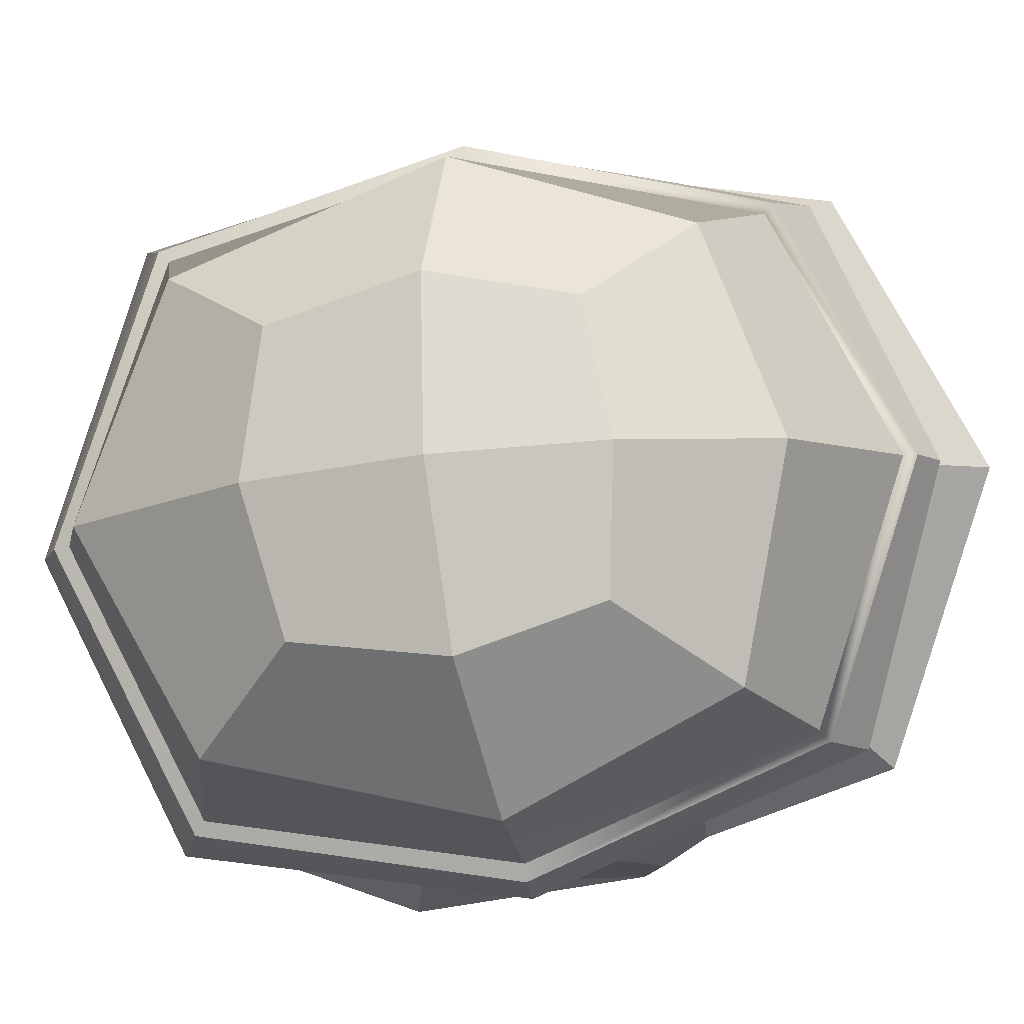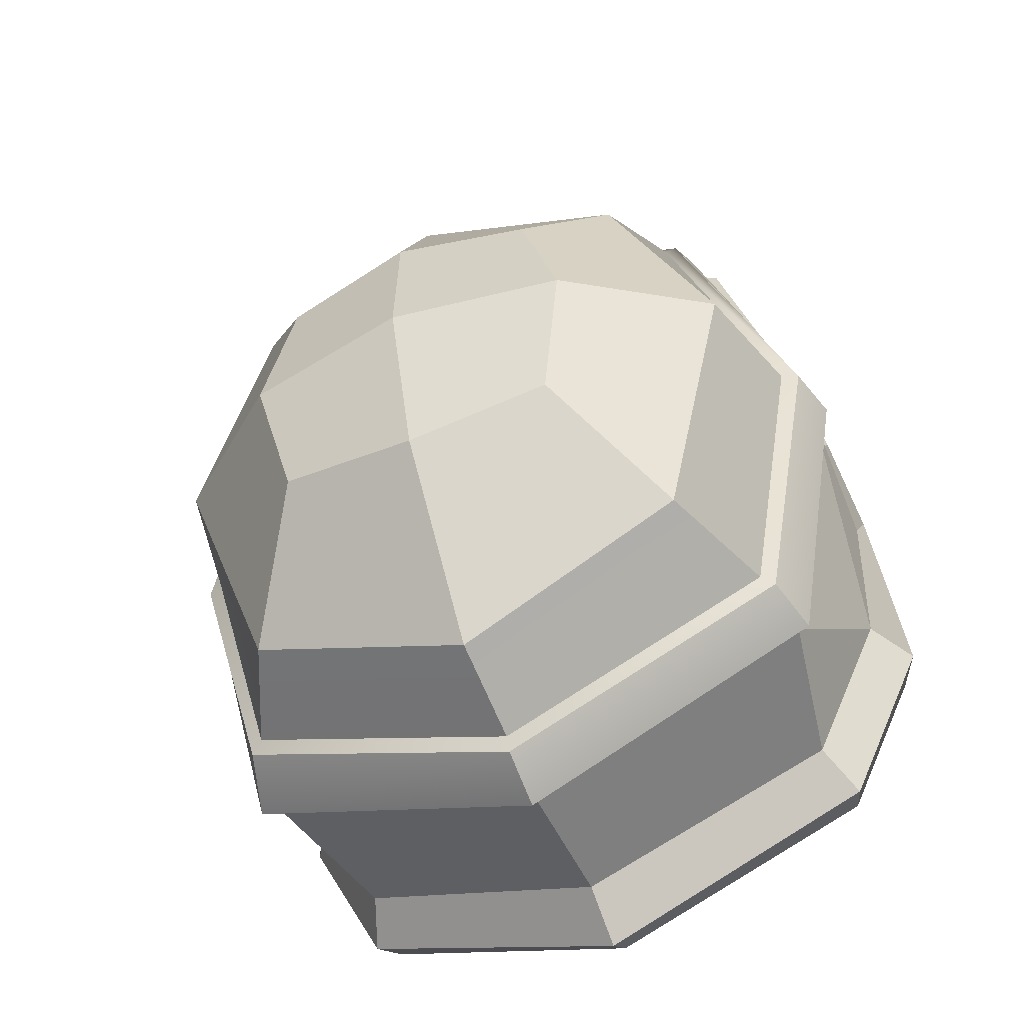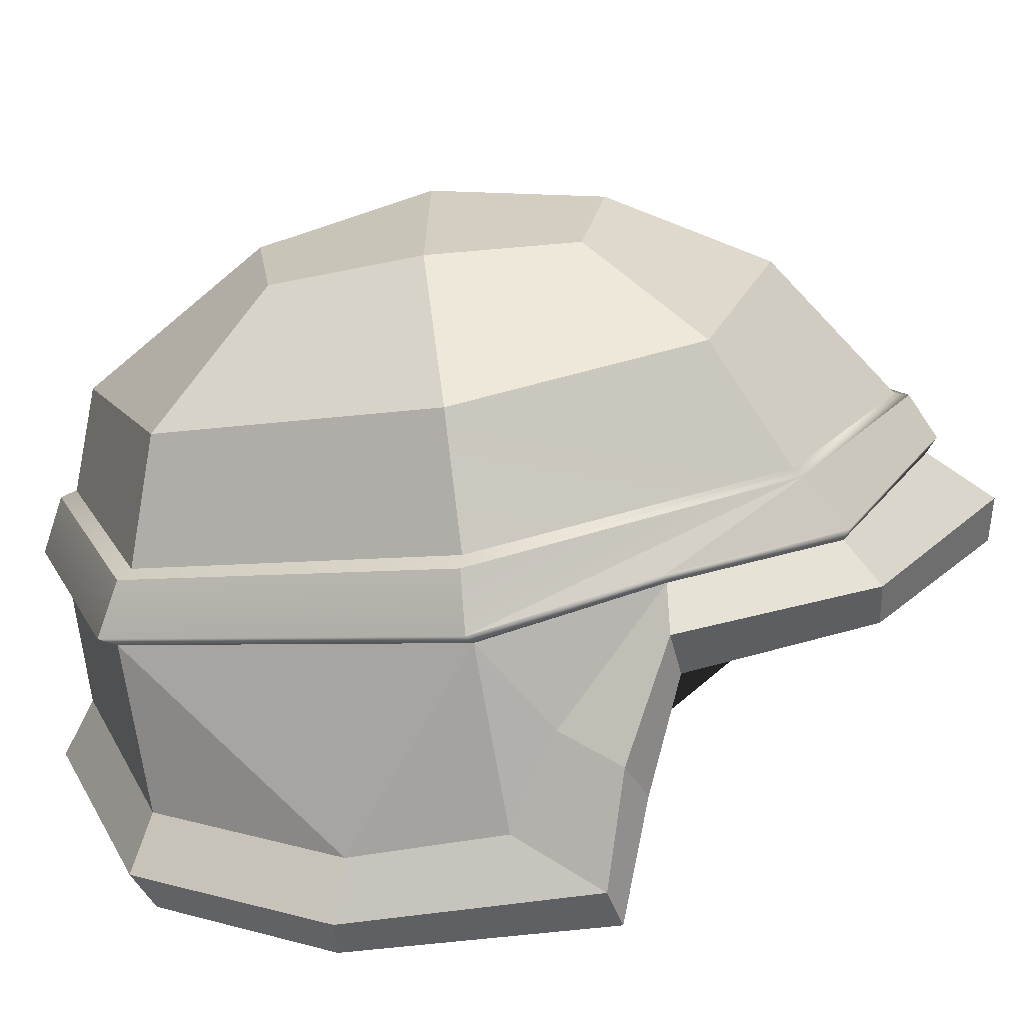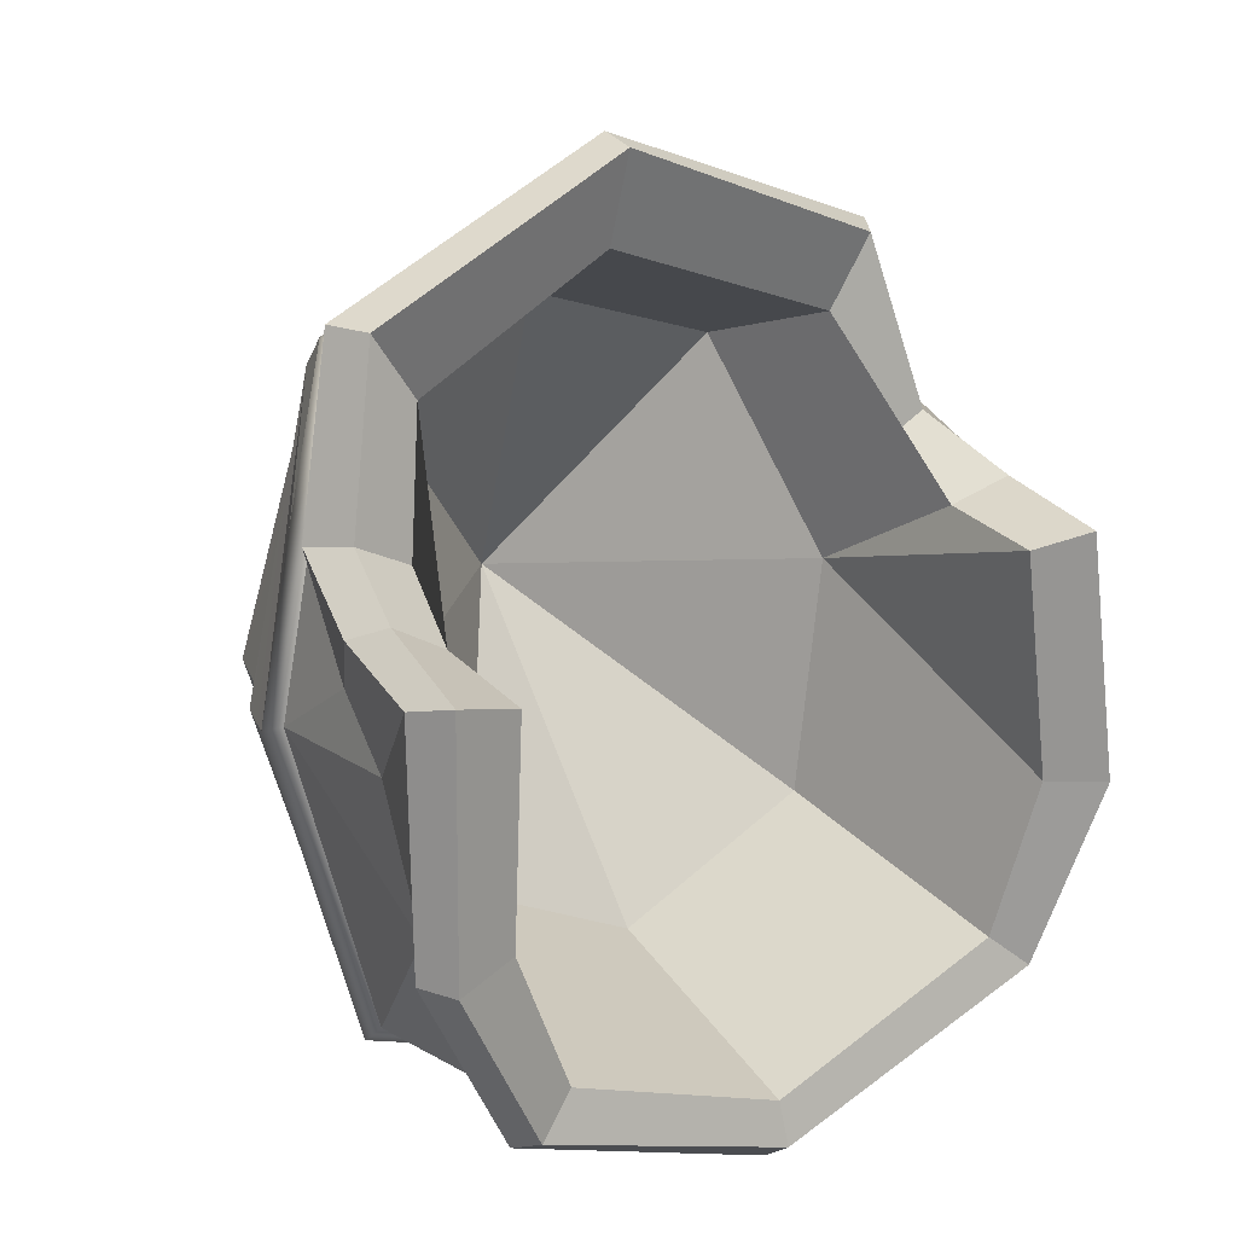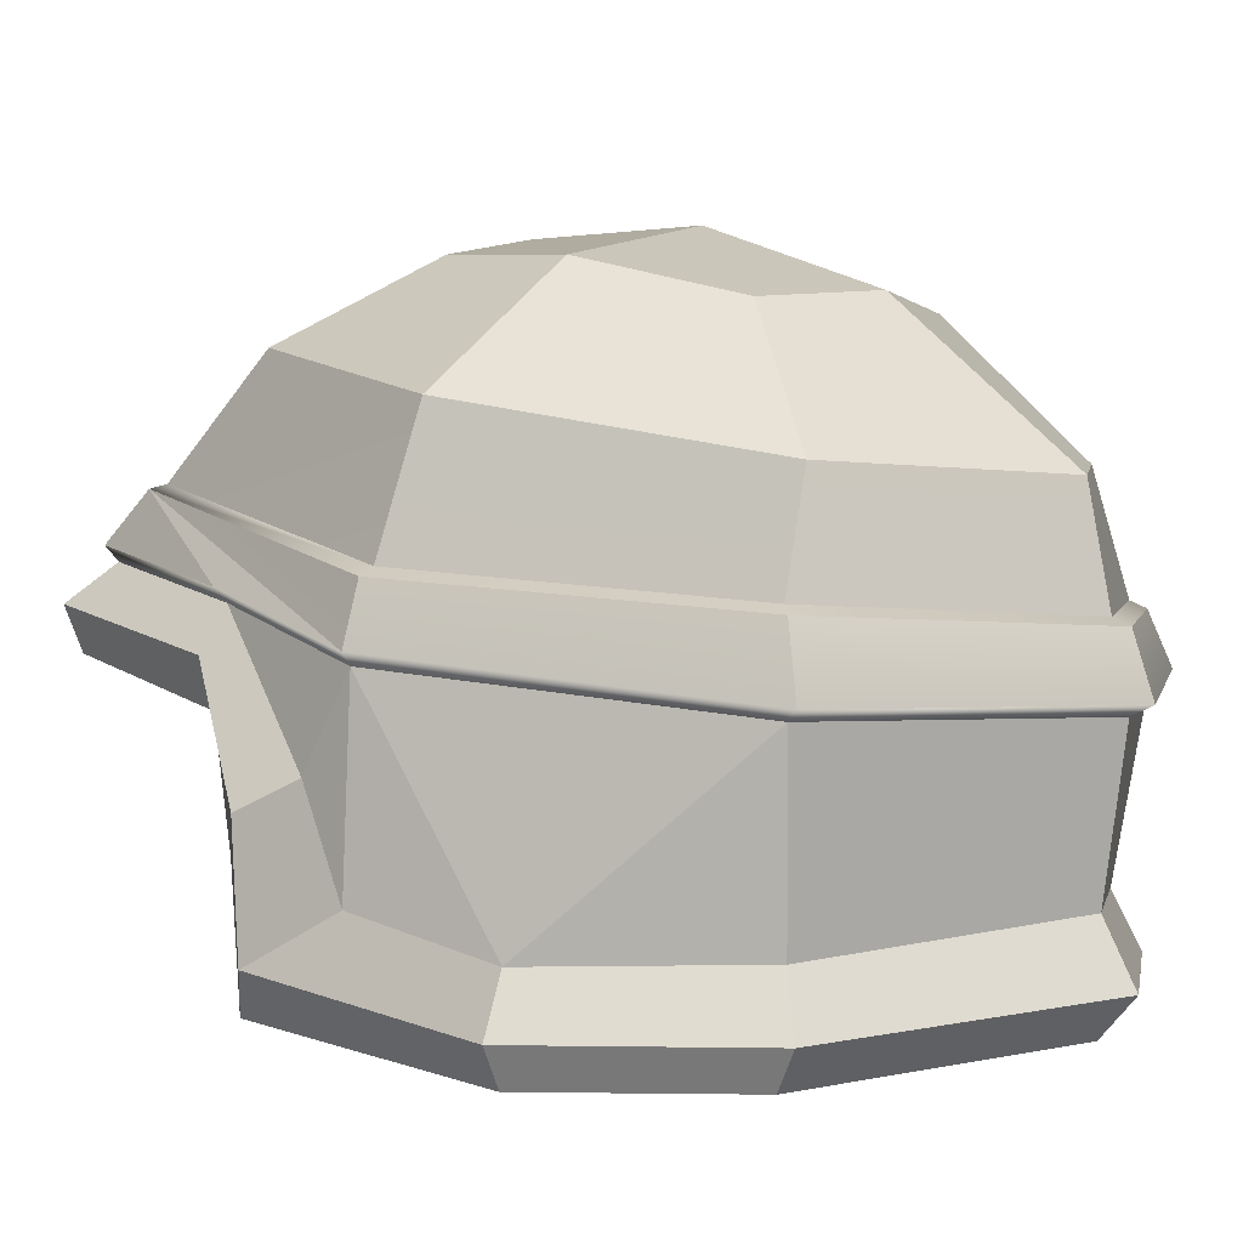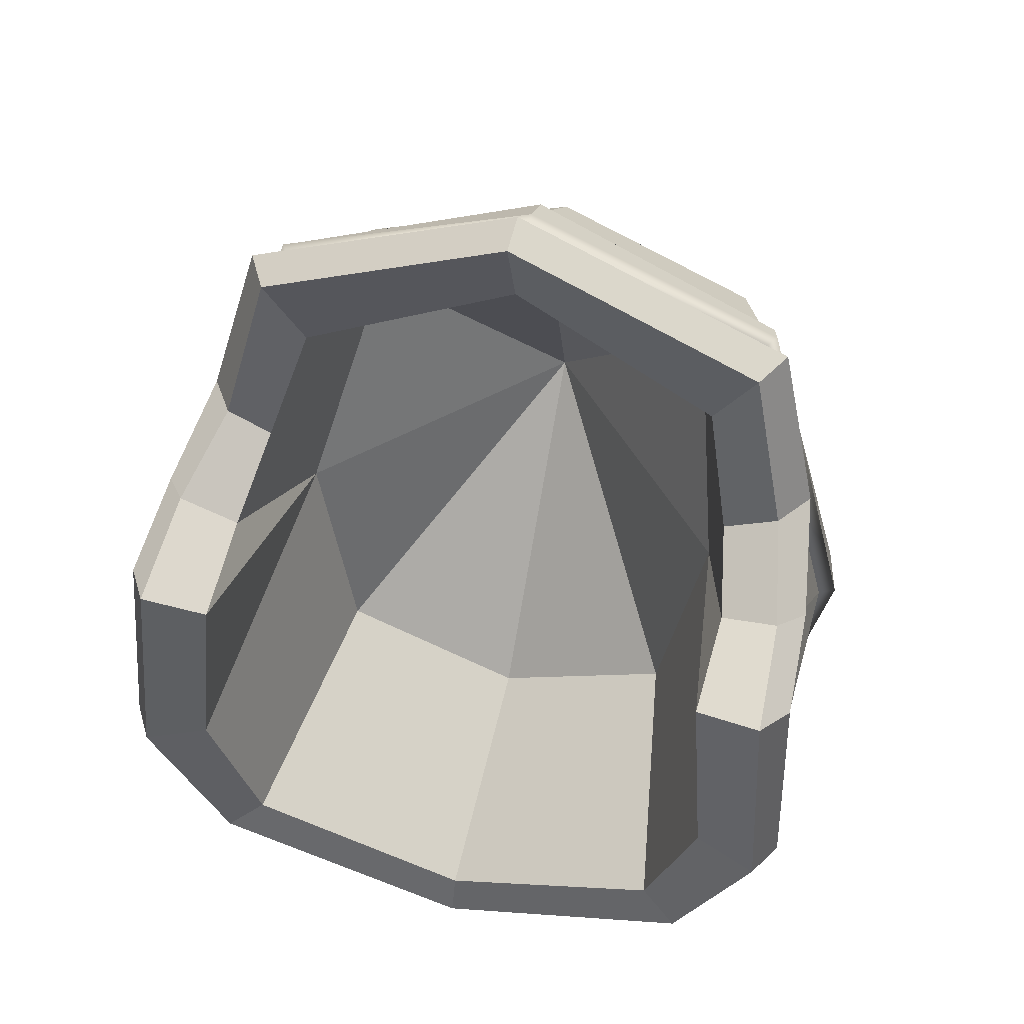
<metadata>
{"format":"obj","ext":"obj","renderer":"f3d","projection":"perspective","resolution":1024,"background":"white","views":[{"elev":79.7,"azim":-94.9,"up":"+Y"},{"elev":-57.8,"azim":-156.6,"up":"+Z"},{"elev":15.0,"azim":-85.8,"up":"+Y"},{"elev":25.9,"azim":-31.7,"up":"+Z"},{"elev":2.3,"azim":123.7,"up":"+Y"},{"elev":54.4,"azim":14.0,"up":"+Z"}]}
</metadata>
<code>
v 0 16.2 17.61
v 0 4.678 -17.23
v 0 18.63 16.24
v 0 10.83 -18.14
v 0 23.97 11.12
v 0 18.31 -16.66
v 0 26.67 -2.524
v 0 26.5 4.447
v 0 24.28 -9.526
v 0 12.55 20.26
v 0 0.6598 -17.12
v 10.79 15.44 13.79
v 14.31 8.958 3.046
v 10.97 4.012 -12.4
v 10.49 18.05 11.87
v 15.15 12.52 0.4501
v 12.33 11.21 -13.21
v 9.054 22.54 8.687
v 13.12 20.74 -0.7666
v 9.631 18.73 -12.23
v 5.771 25.61 3.802
v 7.31 25.28 -2.08
v 6.046 23.82 -8.235
v 11.01 12.33 15.22
v 13.7 6.26 6.445
v 11.37 0.2484 -12.29
v 0 20.09 12.48
v 0 12.63 -13.45
v 7.713 18.86 9.66
v 9.717 12.99 1.183
v 7.891 11.95 -8.825
v 0 24.68 -1.315
v 0 14.34 20.45
v 0 2.224 -18.51
v 11.95 14.02 15.21
v 14.81 7.768 5.478
v 11.86 1.766 -13.21
v 0 13.98 15.99
v 9.186 12.38 12.27
v 11.22 6.658 5.581
v 15.6 1.59 -4.784
v 14.7 0.06171 -4.746
v 11.96 0.9232 -4.301
v 14.23 3.696 -4.516
v 0 1.363 -15.32
v 9.723 0.9098 -10.78
v 12.79 14.24 7.329
v 13.98 12.61 7.496
v 12.8 10.76 7.904
v 10.44 10.8 6.597
v 14.93 5.069 0.9689
v 15 2.913 5.046
v 13.91 1.179 5.914
v 11.07 1.647 5.583
v -10.79 15.44 13.79
v -14.3 8.958 3.405
v -10.97 4.012 -12.4
v -10.49 18.05 11.87
v -15.15 12.52 0.4501
v -12.33 11.21 -13.21
v -9.054 22.54 8.687
v -13.12 20.74 -0.7666
v -9.631 18.73 -12.23
v -5.771 25.61 3.802
v -7.31 25.28 -2.08
v -6.046 23.82 -8.235
v -11.01 12.33 15.22
v -13.68 6.26 6.793
v -11.37 0.2484 -12.29
v -7.713 18.86 9.66
v -9.717 12.99 1.183
v -7.891 11.95 -8.825
v -11.95 14.02 15.21
v -14.77 7.768 5.932
v -11.86 1.766 -13.21
v -9.187 12.38 12.27
v -11.28 6.658 5.14
v -15.6 1.59 -4.769
v -14.7 0.06171 -4.746
v -11.96 0.9232 -4.341
v -14.23 3.696 -4.49
v -9.723 0.9098 -10.78
v -12.79 14.24 7.329
v -13.97 12.61 7.496
v -12.78 10.76 7.904
v -10.44 10.8 6.597
v -14.85 5.069 1.737
v -14.96 2.913 5.334
v -13.92 1.179 5.914
v -11.12 1.647 4.971
v -14.55 15.64 -0.01092
v -11.67 14.02 -12.72
v 0 13.92 -17.53
v 11.55 14.55 -12.63
v 14.56 15.54 0.003344
v 0 16.84 18
v 11.25 16 13.99
v 10.97 17.88 12.25
v 0 18.58 16.82
v 15.86 13 0.2151
v 15.29 15.25 0.002162
v 12.87 11.61 -13.83
v 12.09 14.26 -13.07
v 0.000123 11.24 -19.01
v 0.000123 13.63 -18.21
v 13.47 14.76 7.293
v -10.97 17.88 12.25
v -11.25 16 13.99
v -15.27 15.35 -0.01168
v -15.86 13 0.2155
v -12.21 13.72 -13.16
v -12.87 11.61 -13.83
v -13.47 14.76 7.293
f 96 97 98 99
f 47 13 16
f 44 17 16
f 14 2 4 17
f 21 22 7 8
f 23 9 7 22
f 3 15 18 5
f 98 100 101
f 100 102 103 101
f 102 104 105 103
f 5 18 21 8
f 18 19 22 21
f 19 20 23 22
f 20 6 9 23
f 1 33 35 12
f 12 35 48 47
f 41 37 14 44
f 14 37 34 2
f 35 33 10 24
f 48 35 24 49
f 52 36 25 53
f 34 37 26 11
f 38 39 24 10
f 39 50 49 24
f 40 54 53 25
f 39 38 27 29
f 40 50 39 29 30
f 43 30 31 46
f 32 29 27
f 32 30 29
f 32 31 30
f 32 28 31
f 37 41 42 26
f 54 40 30
f 13 36 52 51
f 45 11 26 46
f 43 46 26 42
f 28 45 46 31
f 48 36 13 47
f 36 48 49 25
f 50 40 25 49
f 106 100 98
f 97 106 98
f 13 51 16
f 44 14 17
f 51 44 16
f 52 41 44 51
f 41 52 53 42
f 54 43 42 53
f 43 54 30
f 96 99 107 108
f 83 59 56
f 81 59 60
f 57 60 4 2
f 64 8 7 65
f 66 65 7 9
f 3 5 61 58
f 107 109 110
f 110 109 111 112
f 112 111 105 104
f 5 8 64 61
f 61 64 65 62
f 62 65 66 63
f 63 66 9 6
f 1 55 73 33
f 55 83 84 73
f 78 81 57 75
f 57 2 34 75
f 73 67 10 33
f 84 85 67 73
f 88 89 68 74
f 34 11 69 75
f 38 10 67 76
f 76 67 85 86
f 77 68 89 90
f 76 70 27 38
f 77 71 70 76 86
f 80 82 72 71
f 32 27 70
f 32 70 71
f 32 71 72
f 32 72 28
f 75 69 79 78
f 90 71 77
f 56 87 88 74
f 45 82 69 11
f 80 79 69 82
f 28 72 82 45
f 84 83 56 74
f 74 68 85 84
f 86 85 68 77
f 113 107 110
f 108 107 113
f 56 59 87
f 81 60 57
f 87 59 81
f 88 87 81 78
f 78 79 89 88
f 90 89 79 80
f 80 71 90
f 58 61 62 91
f 92 91 62 63
f 93 92 63 6
f 94 93 6 20
f 95 94 20 19
f 15 95 19 18
f 1 12 97 96
f 15 3 99 98
f 95 15 98 101
f 16 17 102 100
f 94 95 101 103
f 17 4 104 102
f 93 94 103 105
f 47 16 100 106
f 12 47 106 97
f 3 58 107 99
f 55 1 96 108
f 58 91 109 107
f 91 92 111 109
f 60 59 110 112
f 92 93 105 111
f 4 60 112 104
f 59 83 113 110
f 83 55 108 113

</code>
